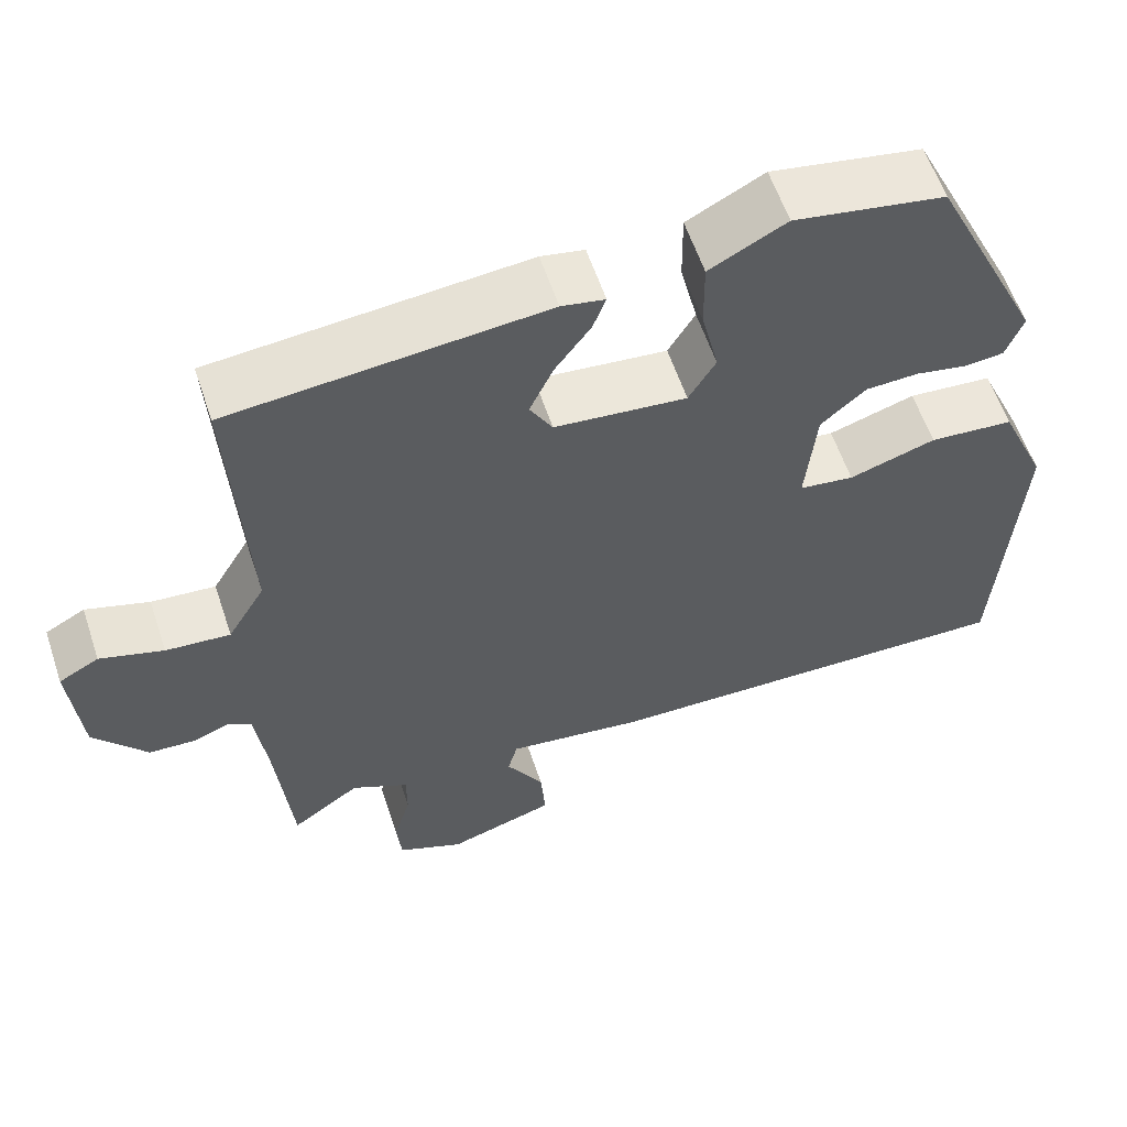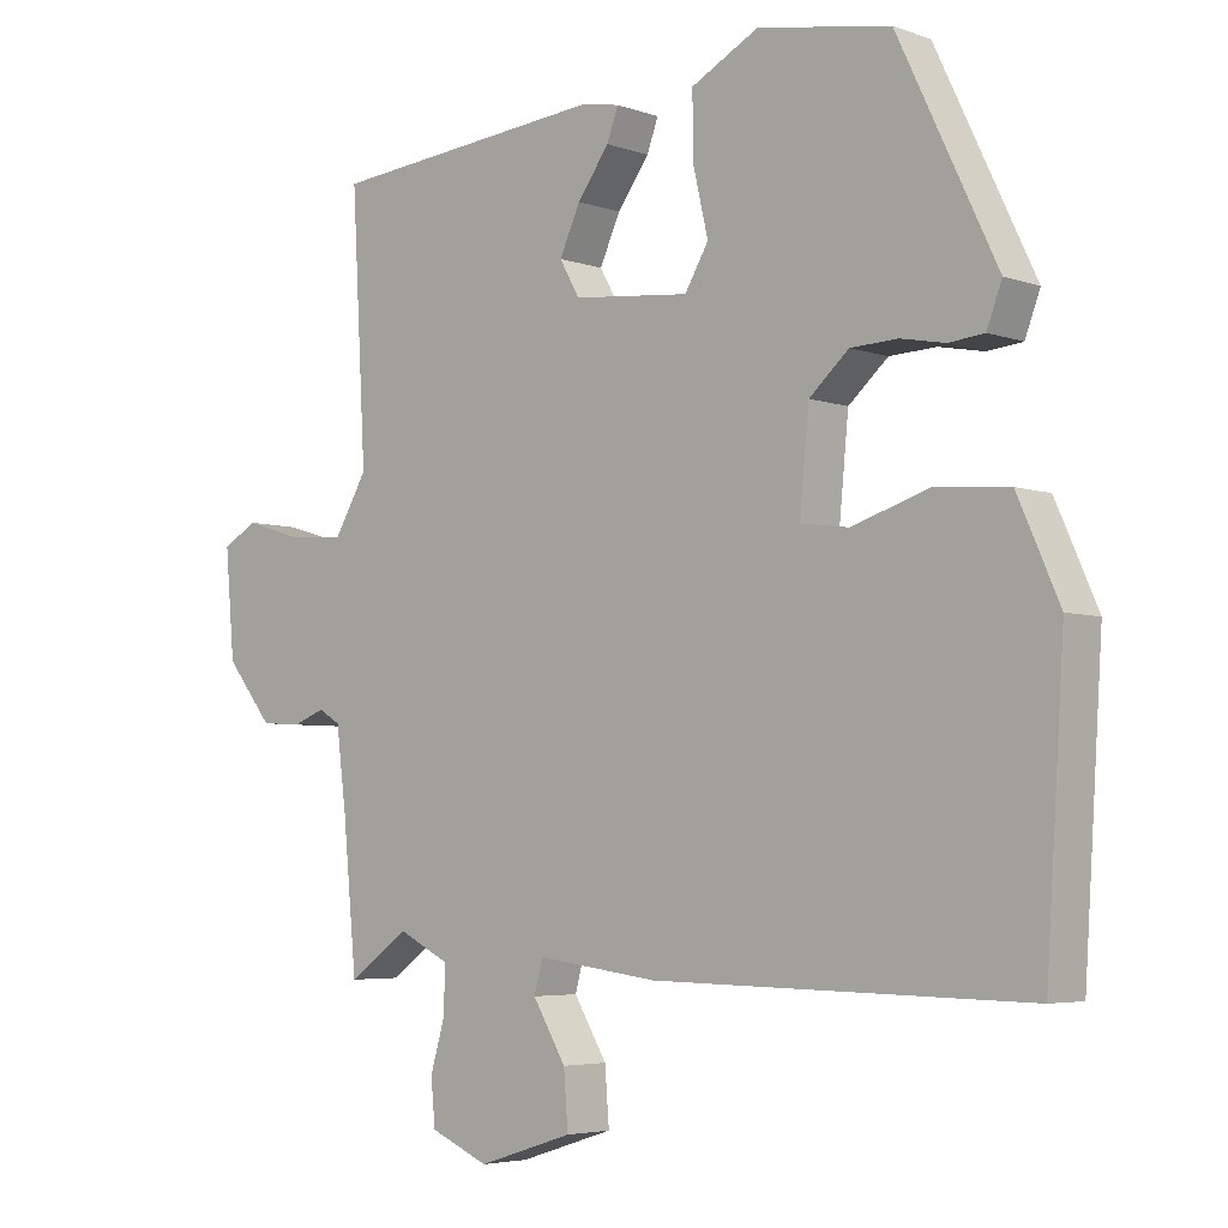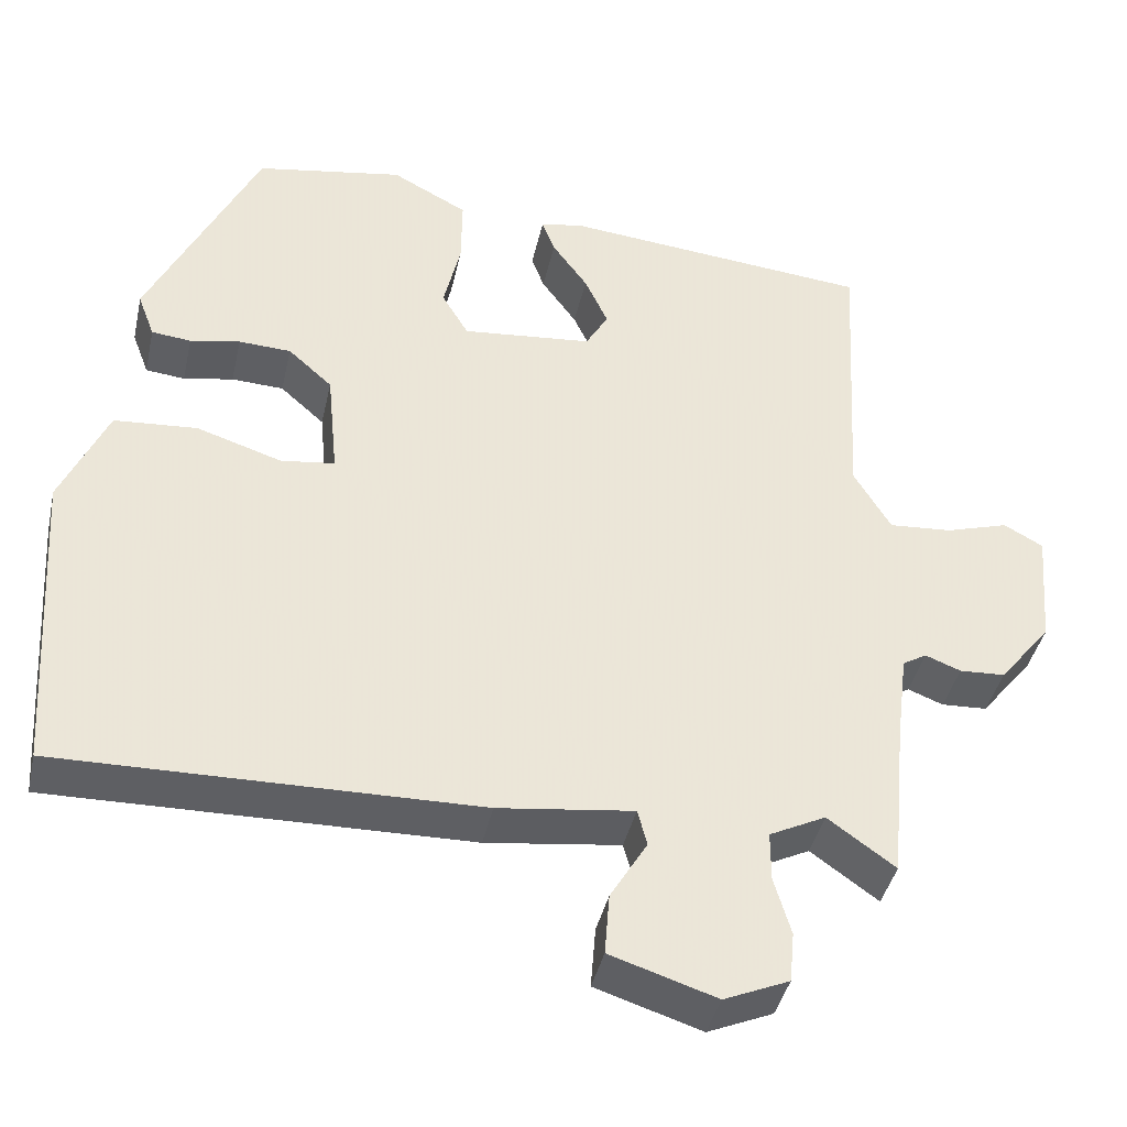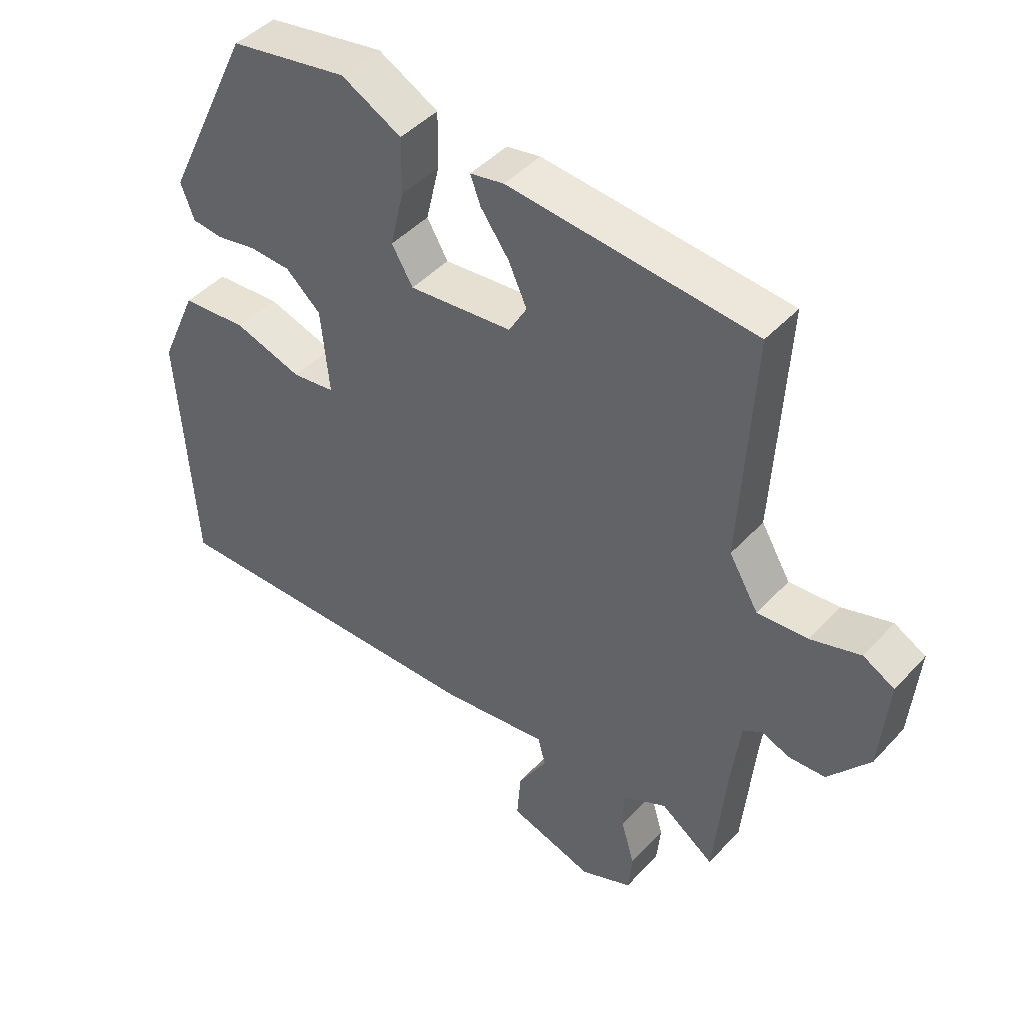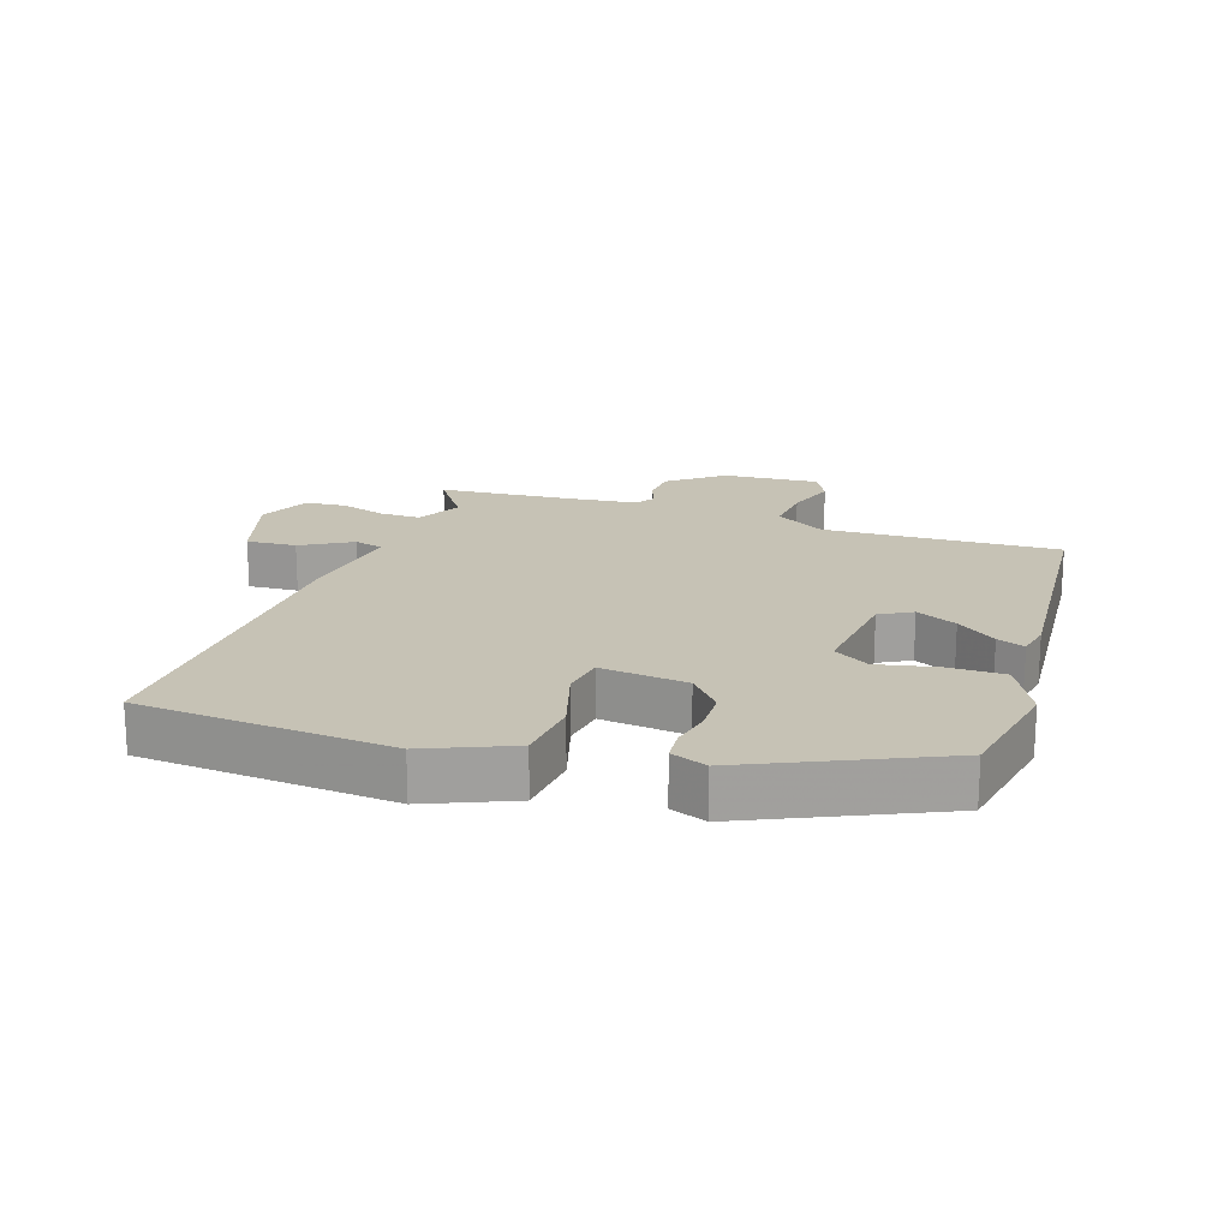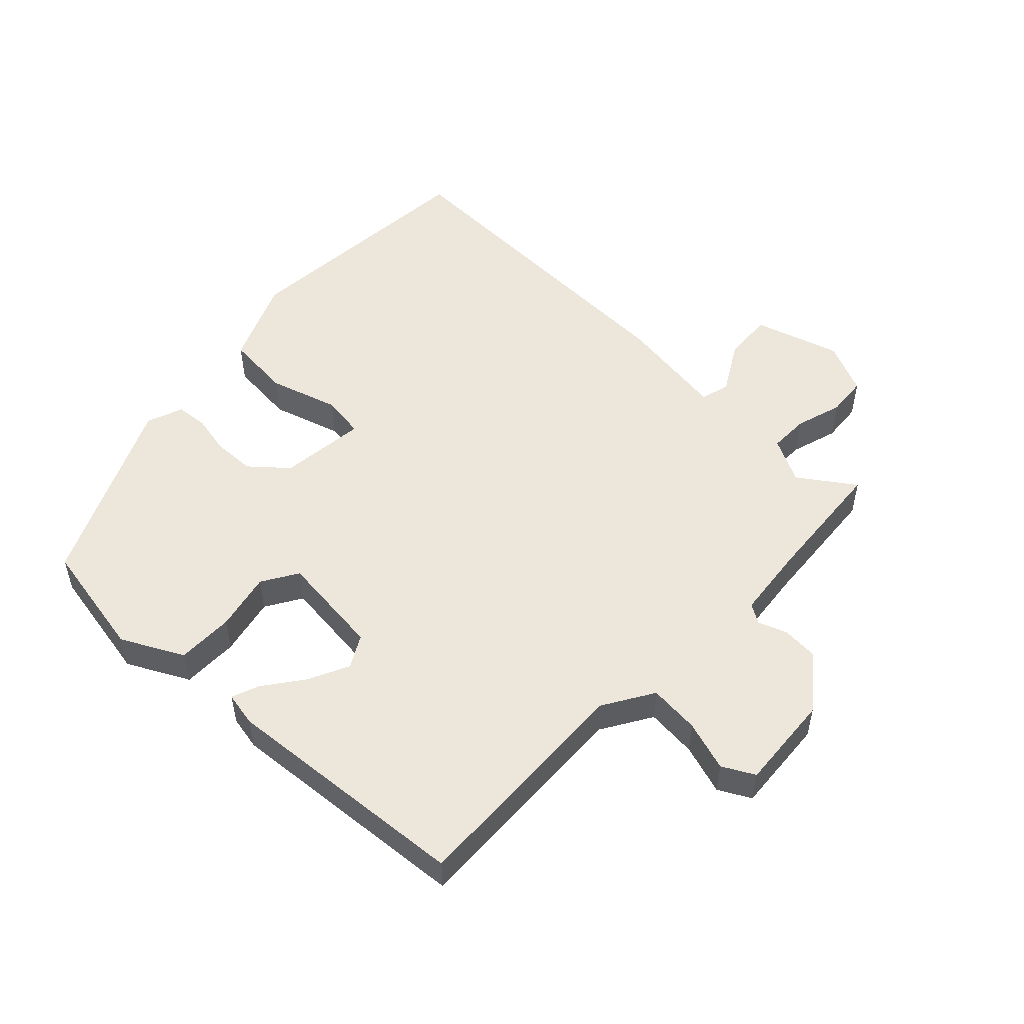
<metadata>
{"format":"obj","ext":"obj","renderer":"f3d","projection":"perspective","resolution":1024,"background":"white","views":[{"elev":58.9,"azim":161.6,"up":"+Z"},{"elev":-4.6,"azim":-138.3,"up":"+Z"},{"elev":-40.9,"azim":-12.4,"up":"+Z"},{"elev":44.7,"azim":39.3,"up":"+Z"},{"elev":18.9,"azim":-70.5,"up":"+Y"},{"elev":52.2,"azim":44.5,"up":"+Y"}]}
</metadata>
<code>
v 0.478 0.07 -0.518
v 0.394 0.07 -0.458
v 0.324 0.07 -0.493
v 0.324 0.07 -0.555
v 0.345 0.07 -0.627
v 0.339 0.07 -0.69
v 0.258 0.07 -0.725
v 0.126 0.07 -0.683
v 0.132 0.07 -0.606
v 0.178 0.07 -0.529
v 0.166 0.07 -0.484
v -0.002 0.07 -0.506
v -0.521 0.07 -0.515
v -0.546 0.07 -0.126
v -0.488 0.07 0.005
v -0.385 0.07 0.013
v -0.279 0.07 -0.021
v -0.212 0.07 -0.012
v -0.225 0.07 0.122
v -0.28 0.07 0.171
v -0.345 0.07 0.174
v -0.407 0.07 0.162
v -0.456 0.07 0.167
v -0.477 0.07 0.223
v -0.34 0.07 0.51
v -0.156 0.07 0.542
v -0.062 0.07 0.492
v -0.063 0.07 0.404
v -0.084 0.07 0.314
v -0.051 0.07 0.258
v 0.111 0.07 0.274
v 0.139 0.07 0.323
v 0.11 0.07 0.386
v 0.066 0.07 0.447
v 0.05 0.07 0.49
v 0.103 0.07 0.5
v 0.488 0.07 0.464
v 0.468 0.07 0.102
v 0.514 0.07 0.024
v 0.593 0.07 0.03
v 0.671 0.07 0.054
v 0.72 0.07 0.027
v 0.707 0.07 -0.121
v 0.642 0.07 -0.202
v 0.585 0.07 -0.205
v 0.541 0.07 -0.188
v 0.511 0.07 -0.206
v 0.497 0.07 -0.317
v 0.478 0 -0.518
v 0.394 0 -0.458
v 0.324 0 -0.493
v 0.324 0 -0.555
v 0.345 0 -0.627
v 0.339 0 -0.69
v 0.258 0 -0.725
v 0.126 0 -0.683
v 0.132 0 -0.606
v 0.178 0 -0.529
v 0.166 0 -0.484
v -0.002 0 -0.506
v -0.521 0 -0.515
v -0.546 0 -0.126
v -0.488 0 0.005
v -0.385 0 0.013
v -0.279 0 -0.021
v -0.212 0 -0.012
v -0.225 0 0.122
v -0.28 0 0.171
v -0.345 0 0.174
v -0.407 0 0.162
v -0.456 0 0.167
v -0.477 0 0.223
v -0.34 0 0.51
v -0.156 0 0.542
v -0.062 0 0.492
v -0.063 0 0.404
v -0.084 0 0.314
v -0.051 0 0.258
v 0.111 0 0.274
v 0.139 0 0.323
v 0.11 0 0.386
v 0.066 0 0.447
v 0.05 0 0.49
v 0.103 0 0.5
v 0.488 0 0.464
v 0.468 0 0.102
v 0.514 0 0.024
v 0.593 0 0.03
v 0.671 0 0.054
v 0.72 0 0.027
v 0.707 0 -0.121
v 0.642 0 -0.202
v 0.585 0 -0.205
v 0.541 0 -0.188
v 0.511 0 -0.206
v 0.497 0 -0.317
f 43 44 45 46
f 41 42 43 46
f 40 41 46 47
f 39 40 47
f 38 39 47 48
f 36 37 38
f 33 34 35 36
f 32 33 36 38
f 31 32 38 48
f 26 27 28 29
f 24 25 26 29
f 24 29 30
f 21 22 23 24
f 20 21 24 30
f 19 20 30 31
f 14 15 16 17
f 14 17 18
f 11 12 13 14
f 11 14 18
f 7 8 9 10
f 7 10 11
f 4 5 6 7
f 3 4 7 11
f 2 3 11 18
f 18 19 31 48
f 1 2 18 48
f 94 93 92 91
f 94 91 90 89
f 95 94 89 88
f 95 88 87
f 96 95 87 86
f 86 85 84
f 84 83 82 81
f 86 84 81 80
f 96 86 80 79
f 77 76 75 74
f 77 74 73 72
f 78 77 72
f 72 71 70 69
f 78 72 69 68
f 79 78 68 67
f 65 64 63 62
f 66 65 62
f 62 61 60 59
f 66 62 59
f 58 57 56 55
f 59 58 55
f 55 54 53 52
f 59 55 52 51
f 66 59 51 50
f 96 79 67 66
f 96 66 50 49
f 1 49 50 2
f 2 50 51 3
f 3 51 52 4
f 4 52 53 5
f 5 53 54 6
f 6 54 55 7
f 7 55 56 8
f 8 56 57 9
f 9 57 58 10
f 10 58 59 11
f 11 59 60 12
f 12 60 61 13
f 13 61 62 14
f 14 62 63 15
f 15 63 64 16
f 16 64 65 17
f 17 65 66 18
f 18 66 67 19
f 19 67 68 20
f 20 68 69 21
f 21 69 70 22
f 22 70 71 23
f 23 71 72 24
f 24 72 73 25
f 25 73 74 26
f 26 74 75 27
f 27 75 76 28
f 28 76 77 29
f 29 77 78 30
f 30 78 79 31
f 31 79 80 32
f 32 80 81 33
f 33 81 82 34
f 34 82 83 35
f 35 83 84 36
f 36 84 85 37
f 37 85 86 38
f 38 86 87 39
f 39 87 88 40
f 40 88 89 41
f 41 89 90 42
f 42 90 91 43
f 43 91 92 44
f 44 92 93 45
f 45 93 94 46
f 46 94 95 47
f 47 95 96 48
f 48 96 49 1

</code>
